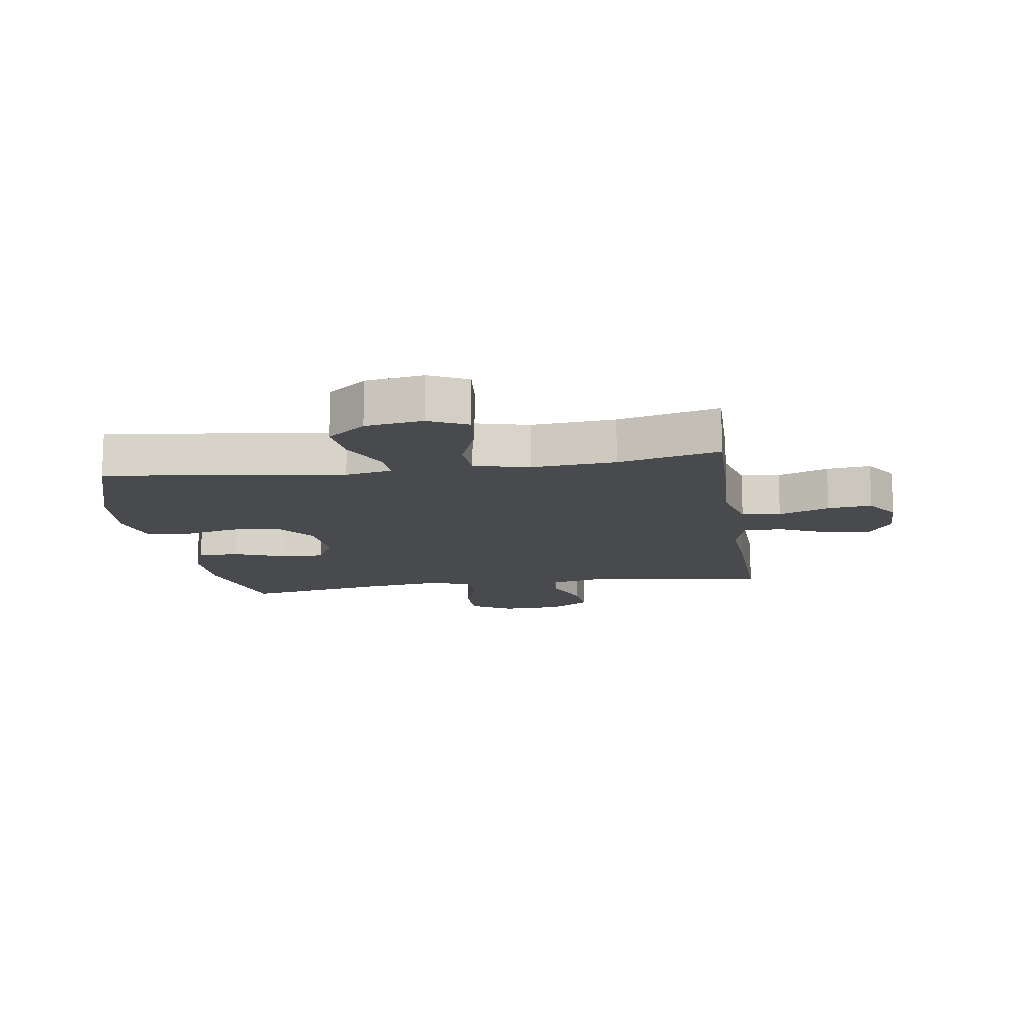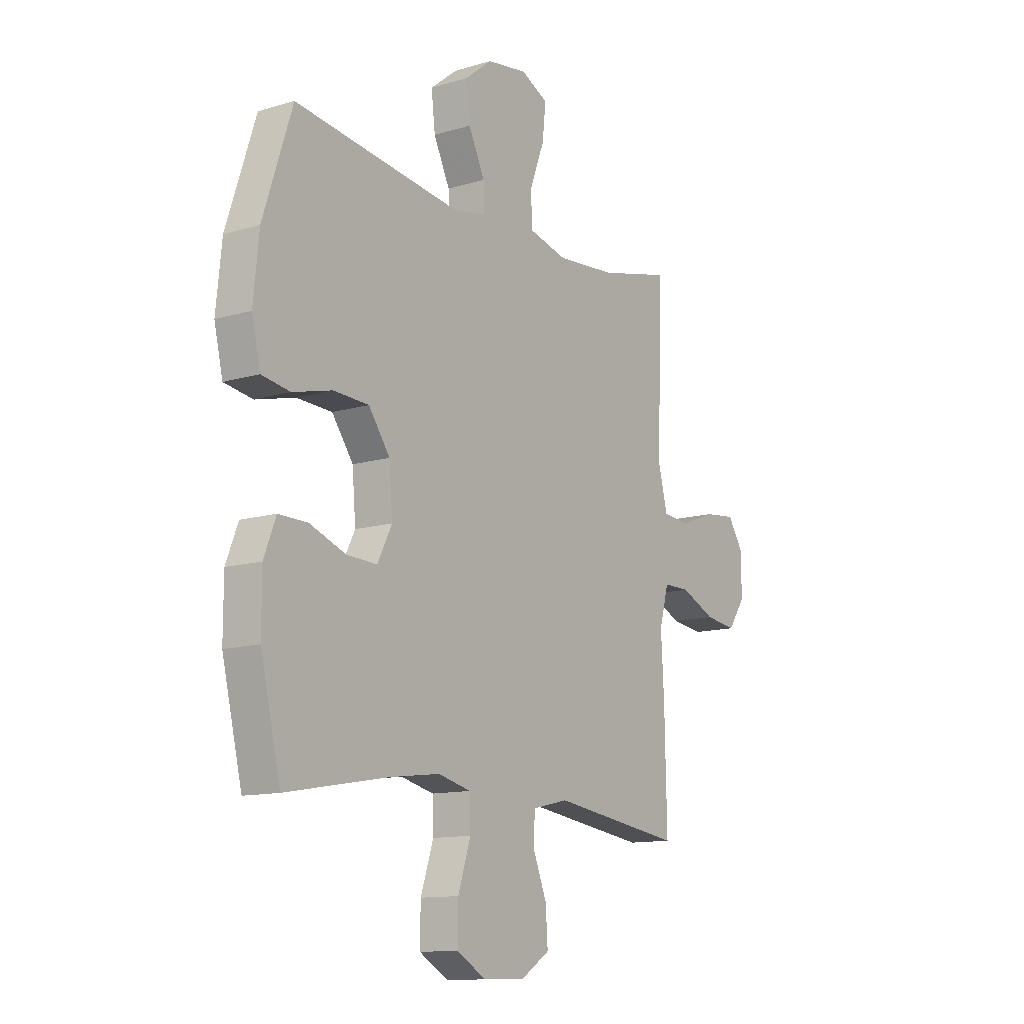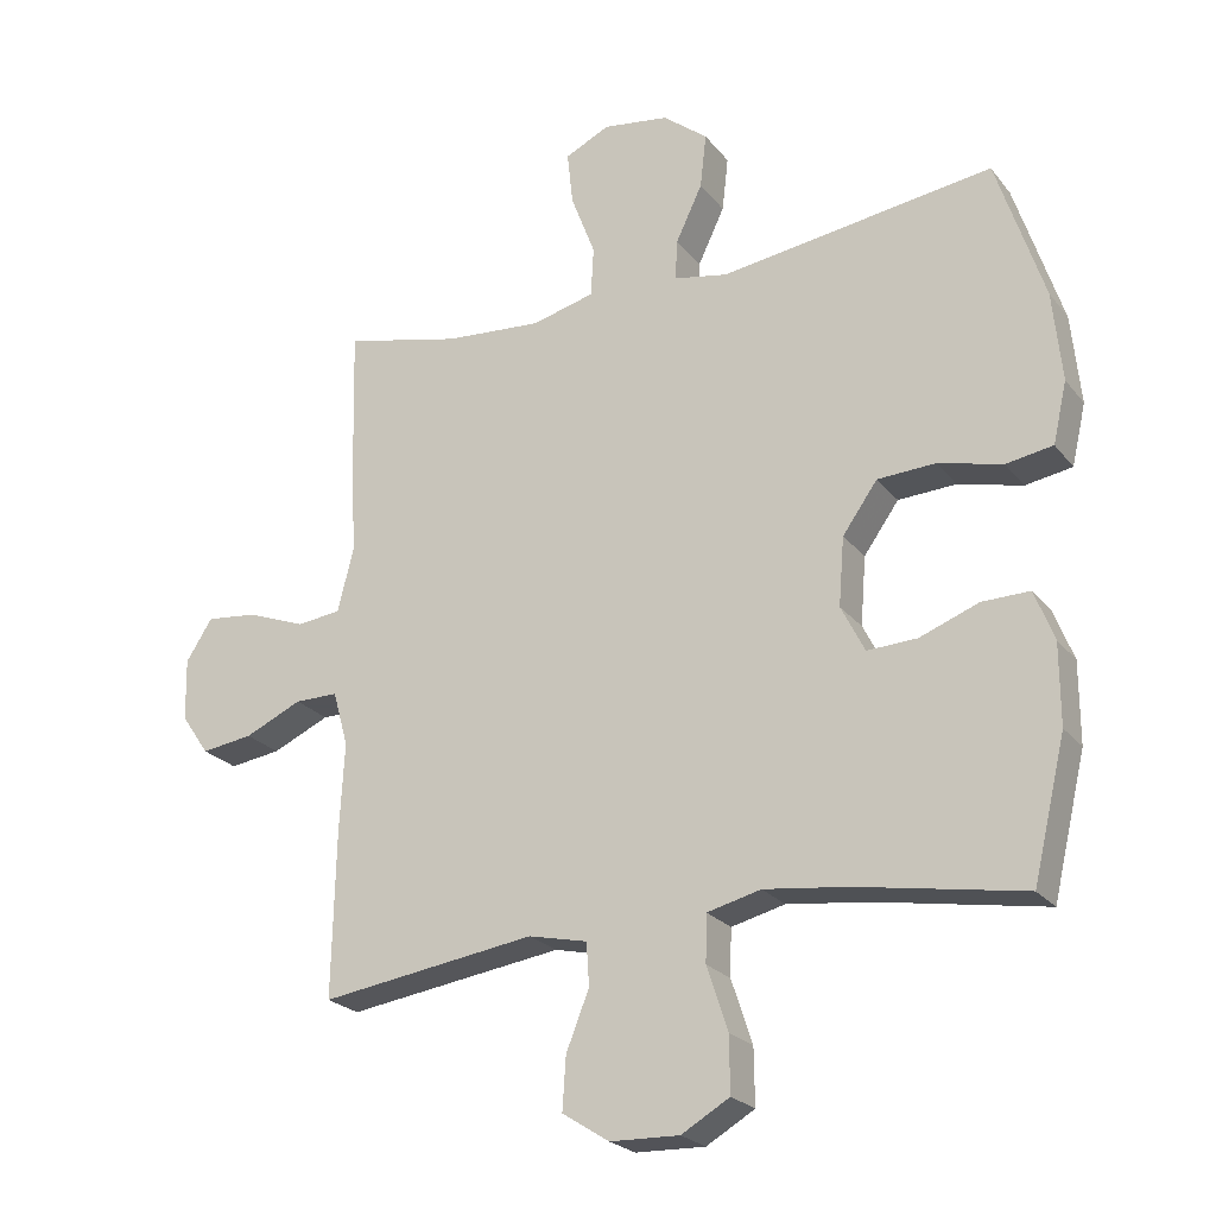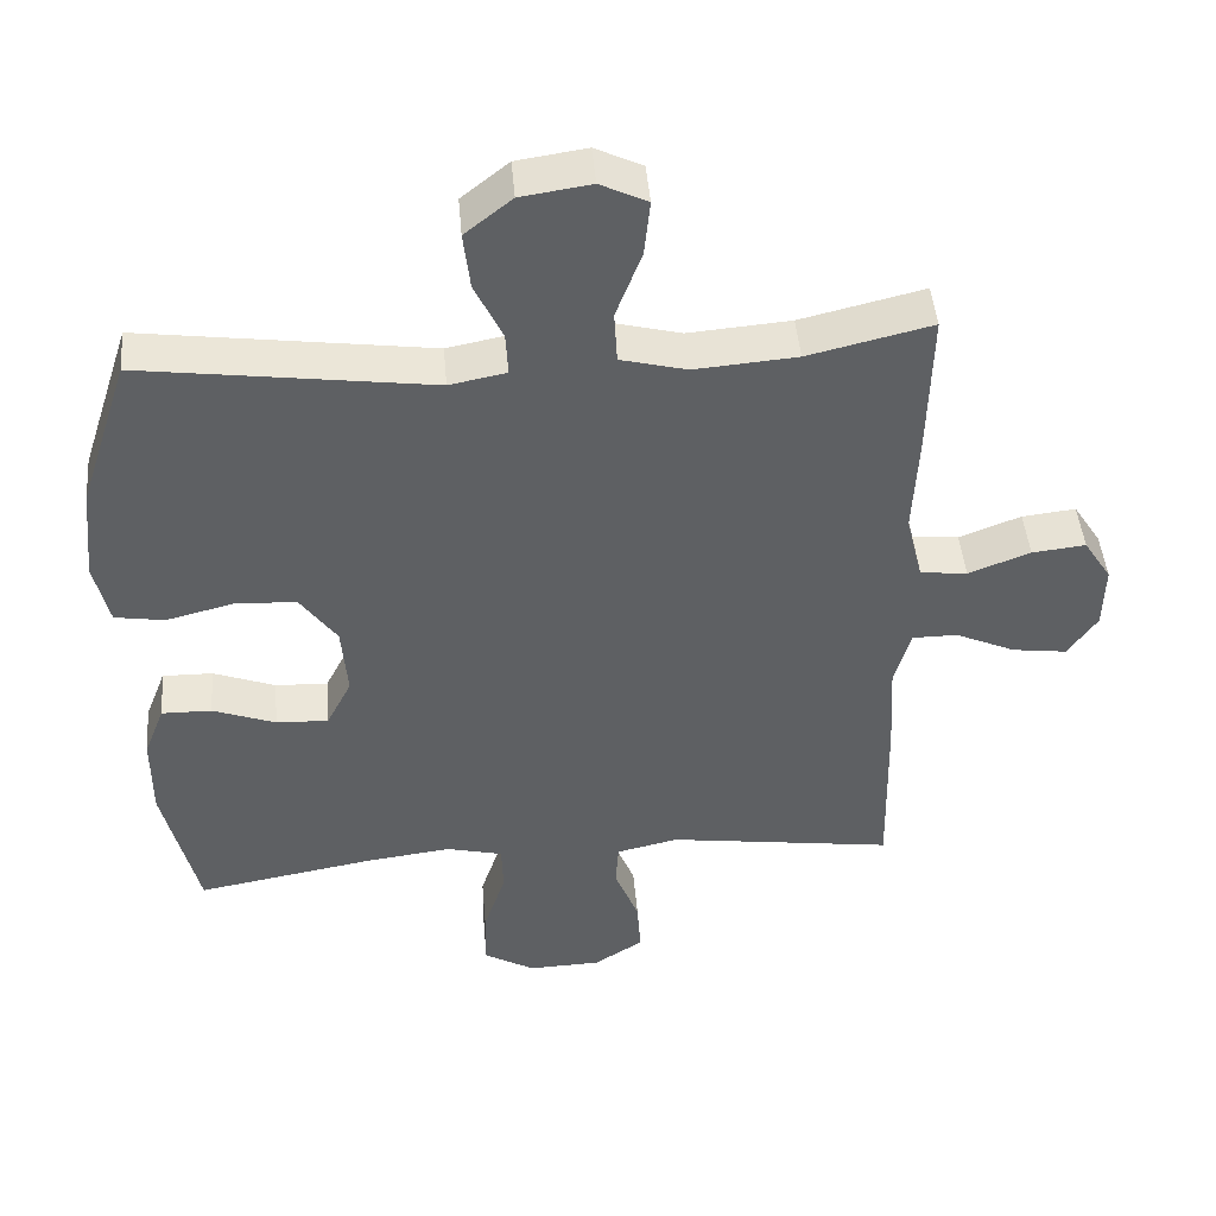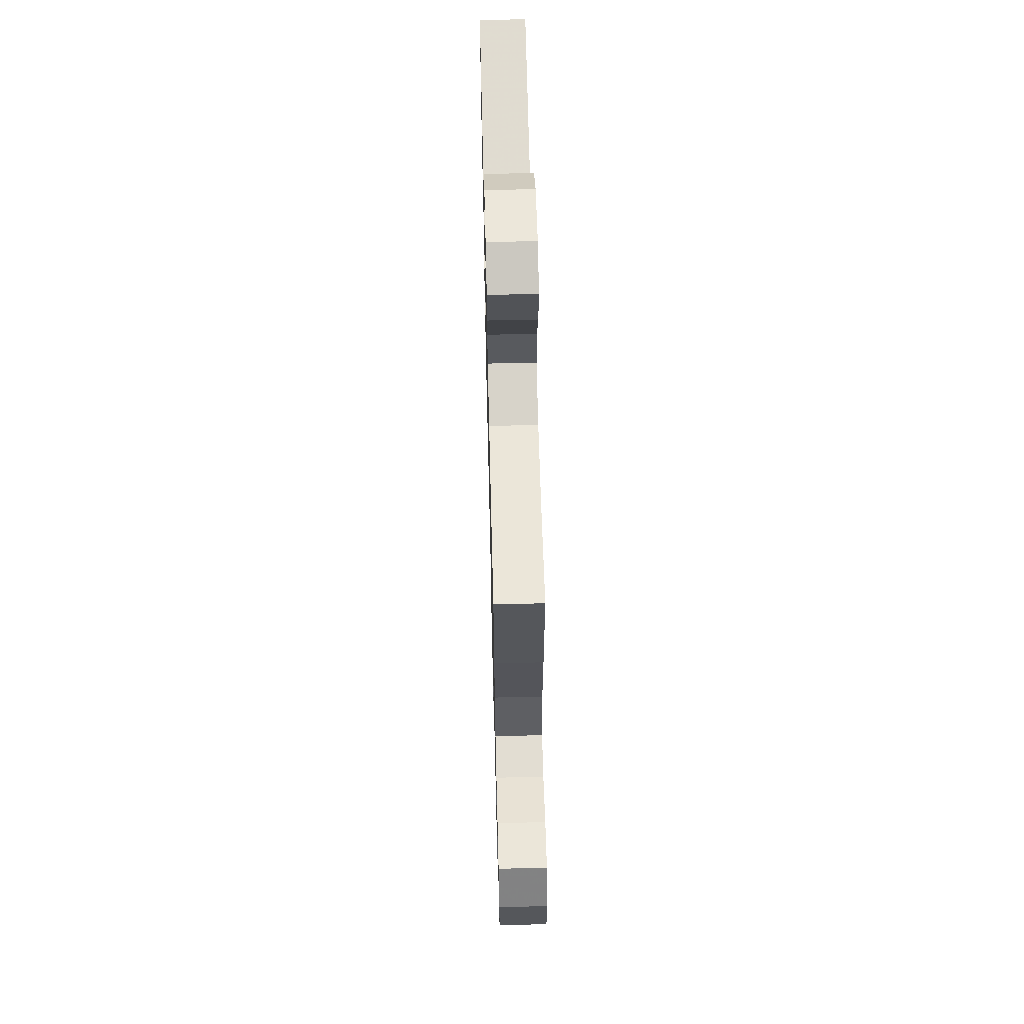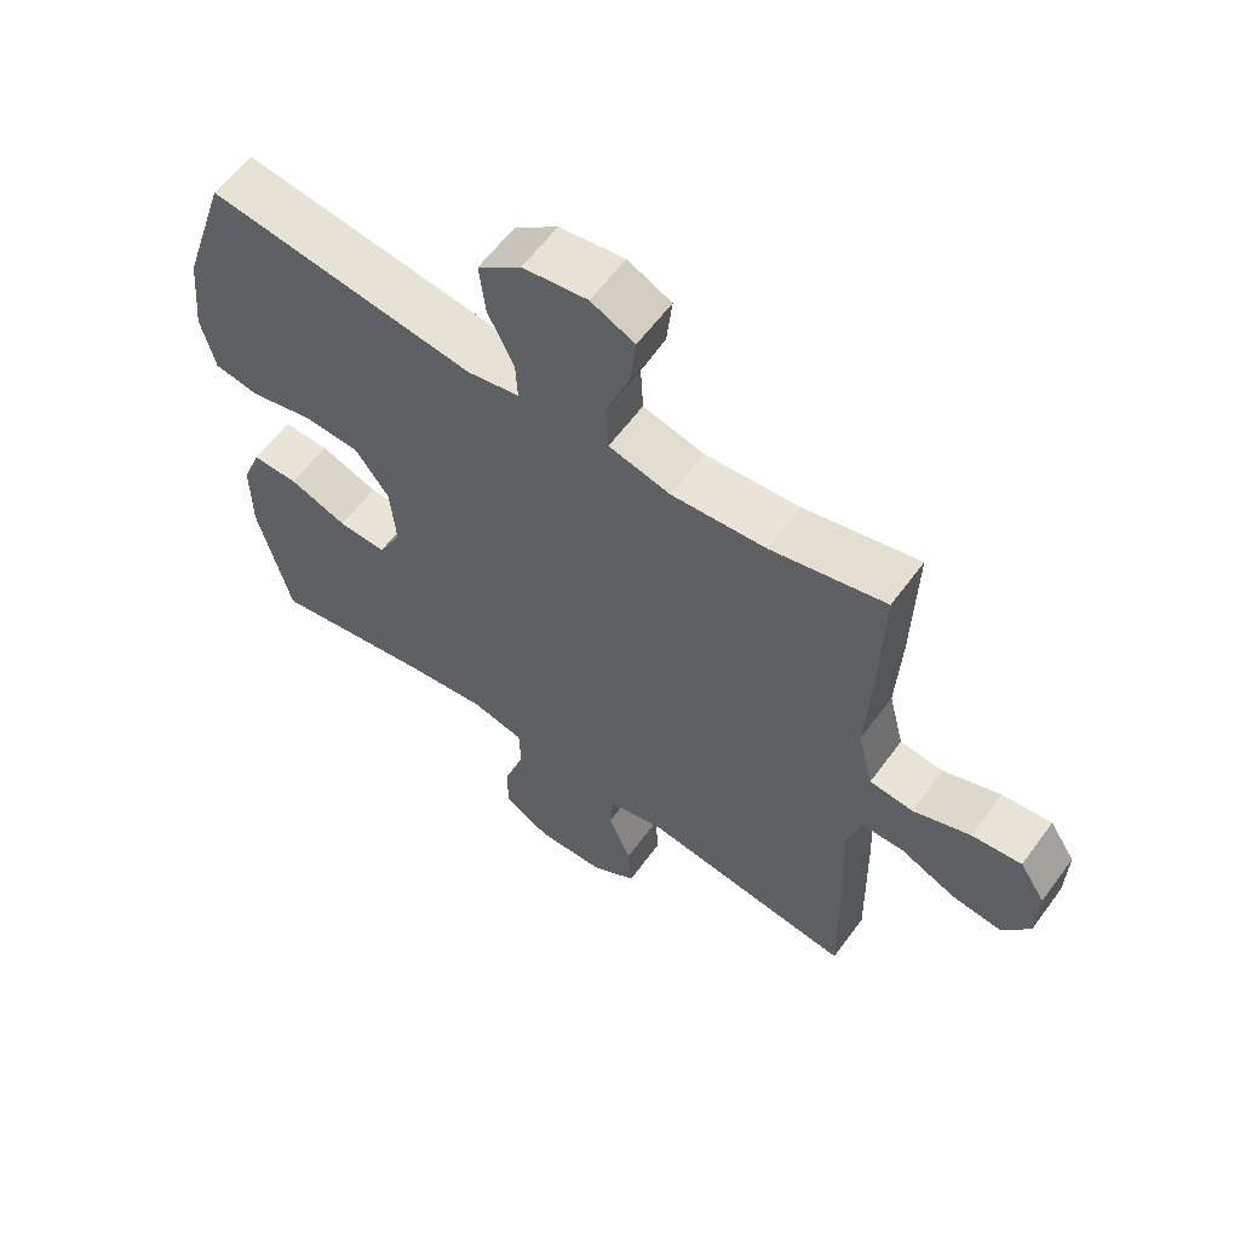
<metadata>
{"format":"obj","ext":"obj","renderer":"f3d","projection":"perspective","resolution":1024,"background":"white","views":[{"elev":-13.3,"azim":8.7,"up":"+Y"},{"elev":-12.3,"azim":-54.7,"up":"+Z"},{"elev":-23.4,"azim":-151.7,"up":"+Z"},{"elev":45.6,"azim":-4.9,"up":"+Z"},{"elev":62.0,"azim":88.6,"up":"+Z"},{"elev":60.1,"azim":36.1,"up":"+Z"}]}
</metadata>
<code>
v -0.5 0.07 -0.5
v -0.547 0.07 -0.302
v -0.547 0.07 -0.187
v -0.519 0.07 -0.115
v -0.451 0.07 -0.116
v -0.366 0.07 -0.148
v -0.295 0.07 -0.151
v -0.261 0.07 -0.084
v -0.269 0.07 0.014
v -0.319 0.07 0.084
v -0.402 0.07 0.088
v -0.494 0.07 0.065
v -0.561 0.07 0.076
v -0.581 0.07 0.163
v -0.568 0.07 0.292
v -0.5 0.07 0.5
v -0.108 0.07 0.446
v -0.031 0.07 0.461
v -0.034 0.07 0.519
v -0.072 0.07 0.599
v -0.081 0.07 0.677
v -0.017 0.07 0.728
v 0.078 0.07 0.742
v 0.142 0.07 0.711
v 0.134 0.07 0.635
v 0.099 0.07 0.543
v 0.103 0.07 0.472
v 0.193 0.07 0.449
v 0.332 0.07 0.46
v 0.5 0.07 0.5
v 0.495 0.07 0.297
v 0.488 0.07 0.16
v 0.511 0.07 0.068
v 0.575 0.07 0.061
v 0.659 0.07 0.093
v 0.732 0.07 0.101
v 0.77 0.07 0.042
v 0.768 0.07 -0.047
v 0.728 0.07 -0.105
v 0.654 0.07 -0.095
v 0.572 0.07 -0.058
v 0.51 0.07 -0.058
v 0.488 0.07 -0.137
v 0.495 0.07 -0.263
v 0.5 0.07 -0.5
v 0.191 0.07 -0.456
v 0.107 0.07 -0.475
v 0.103 0.07 -0.536
v 0.136 0.07 -0.619
v 0.141 0.07 -0.694
v 0.074 0.07 -0.737
v -0.025 0.07 -0.74
v -0.094 0.07 -0.7
v -0.093 0.07 -0.62
v -0.063 0.07 -0.529
v -0.065 0.07 -0.462
v -0.142 0.07 -0.443
v -0.261 0.07 -0.458
v -0.5 0 -0.5
v -0.547 0 -0.302
v -0.547 0 -0.187
v -0.519 0 -0.115
v -0.451 0 -0.116
v -0.366 0 -0.148
v -0.295 0 -0.151
v -0.261 0 -0.084
v -0.269 0 0.014
v -0.319 0 0.084
v -0.402 0 0.088
v -0.494 0 0.065
v -0.561 0 0.076
v -0.581 0 0.163
v -0.568 0 0.292
v -0.5 0 0.5
v -0.108 0 0.446
v -0.031 0 0.461
v -0.034 0 0.519
v -0.072 0 0.599
v -0.081 0 0.677
v -0.017 0 0.728
v 0.078 0 0.742
v 0.142 0 0.711
v 0.134 0 0.635
v 0.099 0 0.543
v 0.103 0 0.472
v 0.193 0 0.449
v 0.332 0 0.46
v 0.5 0 0.5
v 0.495 0 0.297
v 0.488 0 0.16
v 0.511 0 0.068
v 0.575 0 0.061
v 0.659 0 0.093
v 0.732 0 0.101
v 0.77 0 0.042
v 0.768 0 -0.047
v 0.728 0 -0.105
v 0.654 0 -0.095
v 0.572 0 -0.058
v 0.51 0 -0.058
v 0.488 0 -0.137
v 0.495 0 -0.263
v 0.5 0 -0.5
v 0.191 0 -0.456
v 0.107 0 -0.475
v 0.103 0 -0.536
v 0.136 0 -0.619
v 0.141 0 -0.694
v 0.074 0 -0.737
v -0.025 0 -0.74
v -0.094 0 -0.7
v -0.093 0 -0.62
v -0.063 0 -0.529
v -0.065 0 -0.462
v -0.142 0 -0.443
v -0.261 0 -0.458
f 53 54 55
f 52 53 55
f 51 52 55
f 50 51 55
f 49 50 55
f 48 49 55
f 47 48 55 56
f 46 47 56 57
f 43 44 45 46
f 42 43 46 57
f 39 40 41
f 38 39 41
f 37 38 41
f 36 37 41
f 35 36 41
f 34 35 41
f 33 34 41 42
f 42 57 58
f 33 42 58
f 32 33 58
f 32 58 1
f 31 32 1
f 30 31 1
f 29 30 1
f 24 25 26
f 23 24 26
f 22 23 26
f 21 22 26
f 20 21 26
f 19 20 26
f 18 19 26 27
f 17 18 27 28
f 15 16 17
f 14 15 17
f 13 14 17
f 12 13 17
f 11 12 17
f 10 11 17 28
f 4 5 6
f 3 4 6
f 2 3 6
f 1 2 6
f 1 6 7
f 29 1 7
f 9 10 28 29
f 8 9 29
f 7 8 29
f 113 112 111
f 113 111 110
f 113 110 109
f 113 109 108
f 113 108 107
f 113 107 106
f 114 113 106 105
f 115 114 105 104
f 104 103 102 101
f 115 104 101 100
f 99 98 97
f 99 97 96
f 99 96 95
f 99 95 94
f 99 94 93
f 99 93 92
f 100 99 92 91
f 116 115 100
f 116 100 91
f 116 91 90
f 59 116 90
f 59 90 89
f 59 89 88
f 59 88 87
f 84 83 82
f 84 82 81
f 84 81 80
f 84 80 79
f 84 79 78
f 84 78 77
f 85 84 77 76
f 86 85 76 75
f 75 74 73
f 75 73 72
f 75 72 71
f 75 71 70
f 75 70 69
f 86 75 69 68
f 64 63 62
f 64 62 61
f 64 61 60
f 64 60 59
f 65 64 59
f 65 59 87
f 87 86 68 67
f 87 67 66
f 87 66 65
f 1 59 60 2
f 2 60 61 3
f 3 61 62 4
f 4 62 63 5
f 5 63 64 6
f 6 64 65 7
f 7 65 66 8
f 8 66 67 9
f 9 67 68 10
f 10 68 69 11
f 11 69 70 12
f 12 70 71 13
f 13 71 72 14
f 14 72 73 15
f 15 73 74 16
f 16 74 75 17
f 17 75 76 18
f 18 76 77 19
f 19 77 78 20
f 20 78 79 21
f 21 79 80 22
f 22 80 81 23
f 23 81 82 24
f 24 82 83 25
f 25 83 84 26
f 26 84 85 27
f 27 85 86 28
f 28 86 87 29
f 29 87 88 30
f 30 88 89 31
f 31 89 90 32
f 32 90 91 33
f 33 91 92 34
f 34 92 93 35
f 35 93 94 36
f 36 94 95 37
f 37 95 96 38
f 38 96 97 39
f 39 97 98 40
f 40 98 99 41
f 41 99 100 42
f 42 100 101 43
f 43 101 102 44
f 44 102 103 45
f 45 103 104 46
f 46 104 105 47
f 47 105 106 48
f 48 106 107 49
f 49 107 108 50
f 50 108 109 51
f 51 109 110 52
f 52 110 111 53
f 53 111 112 54
f 54 112 113 55
f 55 113 114 56
f 56 114 115 57
f 57 115 116 58
f 58 116 59 1

</code>
